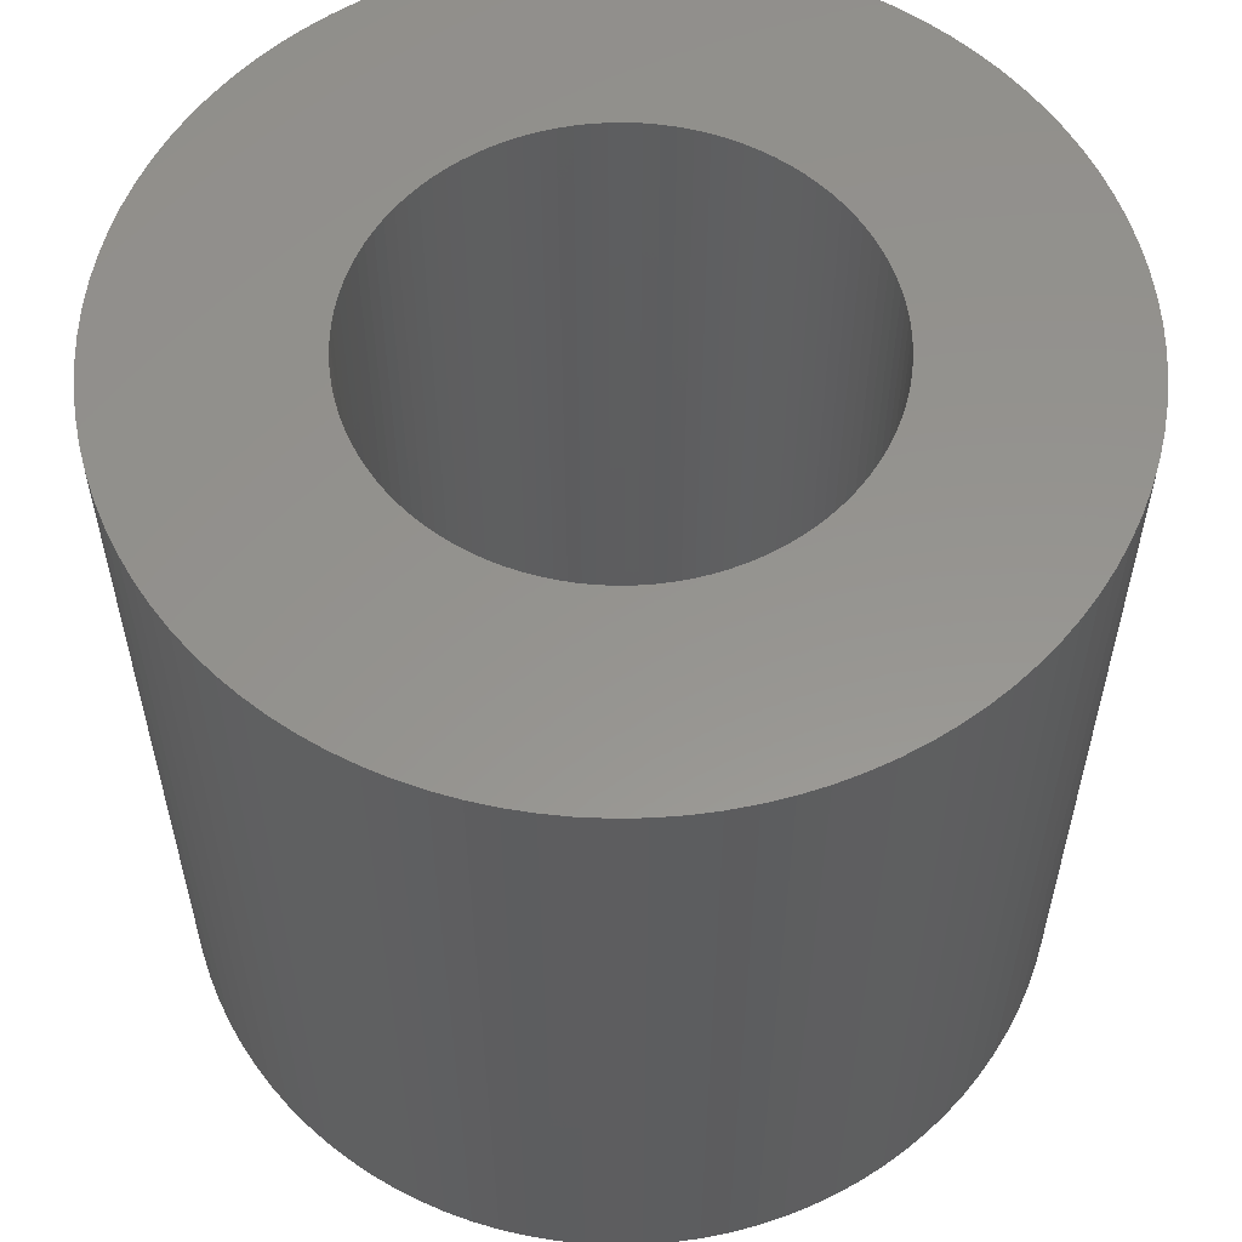
<metadata>
{"format":"stl","ext":"stl","renderer":"f3d","projection":"perspective","resolution":1024,"background":"white","views":[{"elev":57.1,"azim":155.7,"up":"+Z"}]}
</metadata>
<code>
# stl→obj: 400 verts, 800 faces
v 4.491 0.2826 4.235
v 4.465 0.564 -4.235
v 4.465 0.564 4.235
v 4.491 0.2826 -4.235
v 4.5 0 4.235
v 4.5 0 -4.235
v -4.072 1.916 -4.235
v -3.943 2.168 4.235
v -3.943 2.168 -4.235
v -4.072 1.916 4.235
v -3.799 2.411 4.235
v -3.799 2.411 -4.235
v 1.119 -4.359 -4.235
v 1.391 -4.28 4.235
v 1.119 -4.359 4.235
v 1.391 -4.28 -4.235
v 4.072 -1.916 4.235
v 4.184 -1.657 -4.235
v 4.184 -1.657 4.235
v 4.072 -1.916 -4.235
v 4.28 1.391 4.235
v 4.184 1.657 -4.235
v 4.184 1.657 4.235
v 4.28 1.391 -4.235
v -2.168 -3.943 -4.235
v -1.916 -4.072 4.235
v -2.168 -3.943 4.235
v -1.916 -4.072 -4.235
v 1.916 -4.072 -4.235
v 2.168 -3.943 4.235
v 1.916 -4.072 4.235
v 2.168 -3.943 -4.235
v -2.411 -3.799 -4.235
v -2.411 -3.799 4.235
v -4.28 1.391 -4.235
v -4.184 1.657 4.235
v -4.184 1.657 -4.235
v -4.28 1.391 4.235
v 4.28 -1.391 -4.235
v 4.28 -1.391 4.235
v 4.072 1.916 -4.235
v 4.072 1.916 4.235
v 4.42 -0.8432 4.235
v 4.465 -0.564 -4.235
v 4.465 -0.564 4.235
v 4.42 -0.8432 -4.235
v 4.42 0.8432 4.235
v 4.359 1.119 -4.235
v 4.359 1.119 4.235
v 4.42 0.8432 -4.235
v -1.391 4.28 -4.235
v -1.657 4.184 4.235
v -1.391 4.28 4.235
v -1.657 4.184 -4.235
v 1.657 -4.184 -4.235
v 1.657 -4.184 4.235
v 2.645 3.641 -4.235
v 2.411 3.799 4.235
v 2.645 3.641 4.235
v 2.411 3.799 -4.235
v -4.184 -1.657 -4.235
v -4.28 -1.391 4.235
v -4.28 -1.391 -4.235
v -4.184 -1.657 4.235
v 0.8432 4.42 -4.235
v 0.564 4.465 4.235
v 0.8432 4.42 4.235
v 0.564 4.465 -4.235
v -1.657 -4.184 -4.235
v -1.391 -4.28 4.235
v -1.657 -4.184 4.235
v -1.391 -4.28 -4.235
v 1.916 4.072 -4.235
v 1.657 4.184 4.235
v 1.916 4.072 4.235
v 1.657 4.184 -4.235
v 2.168 3.943 4.235
v 2.168 3.943 -4.235
v 4.359 -1.119 -4.235
v 4.359 -1.119 4.235
v -3.467 2.868 -4.235
v -3.28 3.08 4.235
v -3.28 3.08 -4.235
v -3.467 2.868 4.235
v -3.28 -3.08 -4.235
v -3.467 -2.868 4.235
v -3.467 -2.868 -4.235
v -3.28 -3.08 4.235
v 0 -4.5 -4.235
v 0.2826 -4.491 4.235
v 0 -4.5 4.235
v 0.2826 -4.491 -4.235
v -0.2826 4.491 -4.235
v -0.564 4.465 4.235
v -0.2826 4.491 4.235
v -0.564 4.465 -4.235
v -3.943 -2.168 -4.235
v -4.072 -1.916 4.235
v -4.072 -1.916 -4.235
v -3.943 -2.168 4.235
v -0.8432 -4.42 -4.235
v -0.564 -4.465 4.235
v -0.8432 -4.42 4.235
v -0.564 -4.465 -4.235
v 1.391 4.28 -4.235
v 1.119 4.359 4.235
v 1.391 4.28 4.235
v 1.119 4.359 -4.235
v 3.28 -3.08 4.235
v 3.467 -2.868 -4.235
v 3.467 -2.868 4.235
v 3.28 -3.08 -4.235
v 3.641 -2.645 4.235
v 3.799 -2.411 -4.235
v 3.799 -2.411 4.235
v 3.641 -2.645 -4.235
v 2.41 0 4.235
v 2.405 0.1513 4.235
v 4.491 -0.2826 4.235
v 2.391 0.3021 4.235
v 2.405 -0.1513 4.235
v 2.367 0.4516 4.235
v 2.334 0.5993 4.235
v 2.391 -0.3021 4.235
v 2.292 0.7447 4.235
v 2.241 0.8872 4.235
v 2.367 -0.4516 4.235
v 2.181 1.026 4.235
v 3.943 2.168 4.235
v 2.112 1.161 4.235
v 3.799 2.411 4.235
v 2.334 -0.5993 4.235
v 2.035 1.291 4.235
v 3.641 2.645 4.235
v 1.95 1.417 4.235
v 3.467 2.868 4.235
v 2.292 -0.7447 4.235
v 1.857 1.536 4.235
v 3.28 3.08 4.235
v 1.757 1.65 4.235
v 3.08 3.28 4.235
v 2.241 -0.8872 4.235
v 1.65 1.757 4.235
v 2.868 3.467 4.235
v 1.536 1.857 4.235
v 2.181 -1.026 4.235
v 1.417 1.95 4.235
v 3.943 -2.168 4.235
v 2.112 -1.161 4.235
v 1.291 2.035 4.235
v 1.161 2.112 4.235
v 1.026 2.181 4.235
v 0.8872 2.241 4.235
v 0.7447 2.292 4.235
v 0.5993 2.334 4.235
v 0.4516 2.367 4.235
v 0.3021 2.391 4.235
v 0.2826 4.491 4.235
v 0.1513 2.405 4.235
v 0 4.5 4.235
v 0 2.41 4.235
v -0.1513 2.405 4.235
v -0.3021 2.391 4.235
v -0.4516 2.367 4.235
v -0.8432 4.42 4.235
v -0.5993 2.334 4.235
v -1.119 4.359 4.235
v -0.7447 2.292 4.235
v -0.8872 2.241 4.235
v -1.026 2.181 4.235
v -1.916 4.072 4.235
v -1.161 2.112 4.235
v -2.168 3.943 4.235
v -1.291 2.035 4.235
v -2.411 3.799 4.235
v -1.417 1.95 4.235
v -2.645 3.641 4.235
v -1.536 1.857 4.235
v -2.868 3.467 4.235
v -1.65 1.757 4.235
v -3.08 3.28 4.235
v -1.757 1.65 4.235
v -1.857 1.536 4.235
v -1.95 1.417 4.235
v -3.641 2.645 4.235
v -2.035 1.291 4.235
v -2.112 1.161 4.235
v 2.035 -1.291 4.235
v 1.95 -1.417 4.235
v 1.857 -1.536 4.235
v 1.757 -1.65 4.235
v 3.08 -3.28 4.235
v 1.65 -1.757 4.235
v 2.868 -3.467 4.235
v 1.536 -1.857 4.235
v 2.645 -3.641 4.235
v 1.417 -1.95 4.235
v 2.411 -3.799 4.235
v 1.291 -2.035 4.235
v 1.161 -2.112 4.235
v 1.026 -2.181 4.235
v 0.8872 -2.241 4.235
v 0.7447 -2.292 4.235
v 0.5993 -2.334 4.235
v 0.8432 -4.42 4.235
v 0.4516 -2.367 4.235
v 0.564 -4.465 4.235
v 0.3021 -2.391 4.235
v 0.1513 -2.405 4.235
v 0 -2.41 4.235
v -0.1513 -2.405 4.235
v -0.2826 -4.491 4.235
v -0.3021 -2.391 4.235
v -0.4516 -2.367 4.235
v -0.5993 -2.334 4.235
v -1.119 -4.359 4.235
v -0.7447 -2.292 4.235
v -0.8872 -2.241 4.235
v -1.026 -2.181 4.235
v -1.161 -2.112 4.235
v -1.291 -2.035 4.235
v -1.417 -1.95 4.235
v -2.645 -3.641 4.235
v -1.536 -1.857 4.235
v -2.868 -3.467 4.235
v -1.65 -1.757 4.235
v -3.08 -3.28 4.235
v -1.757 -1.65 4.235
v -1.857 -1.536 4.235
v -1.95 -1.417 4.235
v -3.641 -2.645 4.235
v -2.035 -1.291 4.235
v -3.799 -2.411 4.235
v -2.112 -1.161 4.235
v -2.181 -1.026 4.235
v -2.241 -0.8872 4.235
v -2.292 -0.7447 4.235
v -2.334 -0.5993 4.235
v -4.359 -1.119 4.235
v -2.367 -0.4516 4.235
v -4.42 -0.8432 4.235
v -2.391 -0.3021 4.235
v -4.465 -0.564 4.235
v -2.405 -0.1513 4.235
v -4.491 -0.2826 4.235
v -2.41 0 4.235
v -2.181 1.026 4.235
v -2.241 0.8872 4.235
v -2.292 0.7447 4.235
v -2.334 0.5993 4.235
v -4.359 1.119 4.235
v -2.367 0.4516 4.235
v -4.42 0.8432 4.235
v -2.391 0.3021 4.235
v -4.465 0.564 4.235
v -2.405 0.1513 4.235
v -4.491 0.2826 4.235
v -4.5 0 4.235
v -0.8432 4.42 -4.235
v 3.943 -2.168 -4.235
v 4.491 -0.2826 -4.235
v 3.08 3.28 -4.235
v 3.28 3.08 -4.235
v 2.868 3.467 -4.235
v -3.08 -3.28 -4.235
v -2.411 3.799 -4.235
v -2.645 3.641 -4.235
v -3.641 2.645 -4.235
v -4.5 0 -4.235
v -4.491 0.2826 -4.235
v 3.799 2.411 -4.235
v 3.943 2.168 -4.235
v -4.42 0.8432 -4.235
v -4.359 1.119 -4.235
v -4.465 -0.564 -4.235
v -4.491 -0.2826 -4.235
v -1.119 -4.359 -4.235
v -4.42 -0.8432 -4.235
v -2.168 3.943 -4.235
v 0.8432 -4.42 -4.235
v -4.465 0.564 -4.235
v 2.411 -3.799 -4.235
v 0.564 -4.465 -4.235
v -1.916 4.072 -4.235
v -4.359 -1.119 -4.235
v -2.868 -3.467 -4.235
v -3.641 -2.645 -4.235
v -3.799 -2.411 -4.235
v 2.645 -3.641 -4.235
v -2.868 3.467 -4.235
v -3.08 3.28 -4.235
v 3.641 2.645 -4.235
v 0.2826 4.491 -4.235
v 0 4.5 -4.235
v -2.645 -3.641 -4.235
v 3.08 -3.28 -4.235
v 3.467 2.868 -4.235
v -0.2826 -4.491 -4.235
v -1.119 4.359 -4.235
v 2.868 -3.467 -4.235
v 2.41 0 -4.235
v 2.405 -0.1513 -4.235
v 2.391 -0.3021 -4.235
v 2.405 0.1513 -4.235
v 2.367 -0.4516 -4.235
v 2.334 -0.5993 -4.235
v 2.391 0.3021 -4.235
v 2.292 -0.7447 -4.235
v 2.241 -0.8872 -4.235
v 2.367 0.4516 -4.235
v 2.181 -1.026 -4.235
v 2.112 -1.161 -4.235
v 2.334 0.5993 -4.235
v 2.035 -1.291 -4.235
v 1.95 -1.417 -4.235
v 2.292 0.7447 -4.235
v 1.857 -1.536 -4.235
v 1.757 -1.65 -4.235
v 2.241 0.8872 -4.235
v 1.65 -1.757 -4.235
v 1.536 -1.857 -4.235
v 2.181 1.026 -4.235
v 1.417 -1.95 -4.235
v 2.112 1.161 -4.235
v 1.291 -2.035 -4.235
v 1.161 -2.112 -4.235
v 1.026 -2.181 -4.235
v 0.8872 -2.241 -4.235
v 0.7447 -2.292 -4.235
v 0.5993 -2.334 -4.235
v 0.4516 -2.367 -4.235
v 0.3021 -2.391 -4.235
v 0.1513 -2.405 -4.235
v 0 -2.41 -4.235
v -0.1513 -2.405 -4.235
v -0.3021 -2.391 -4.235
v -0.4516 -2.367 -4.235
v -0.5993 -2.334 -4.235
v -0.7447 -2.292 -4.235
v -0.8872 -2.241 -4.235
v -1.026 -2.181 -4.235
v -1.161 -2.112 -4.235
v -1.291 -2.035 -4.235
v -1.417 -1.95 -4.235
v -1.536 -1.857 -4.235
v -1.65 -1.757 -4.235
v -1.757 -1.65 -4.235
v -1.857 -1.536 -4.235
v -1.95 -1.417 -4.235
v -2.035 -1.291 -4.235
v -2.112 -1.161 -4.235
v 2.035 1.291 -4.235
v 1.95 1.417 -4.235
v 1.857 1.536 -4.235
v 1.757 1.65 -4.235
v 1.65 1.757 -4.235
v 1.536 1.857 -4.235
v 1.417 1.95 -4.235
v 1.291 2.035 -4.235
v 1.161 2.112 -4.235
v 1.026 2.181 -4.235
v 0.8872 2.241 -4.235
v 0.7447 2.292 -4.235
v 0.5993 2.334 -4.235
v 0.4516 2.367 -4.235
v 0.3021 2.391 -4.235
v 0.1513 2.405 -4.235
v 0 2.41 -4.235
v -0.1513 2.405 -4.235
v -0.3021 2.391 -4.235
v -0.4516 2.367 -4.235
v -0.5993 2.334 -4.235
v -0.7447 2.292 -4.235
v -0.8872 2.241 -4.235
v -1.026 2.181 -4.235
v -1.161 2.112 -4.235
v -1.291 2.035 -4.235
v -1.417 1.95 -4.235
v -1.536 1.857 -4.235
v -1.65 1.757 -4.235
v -1.757 1.65 -4.235
v -1.857 1.536 -4.235
v -1.95 1.417 -4.235
v -2.035 1.291 -4.235
v -2.112 1.161 -4.235
v -2.181 1.026 -4.235
v -2.241 0.8872 -4.235
v -2.292 0.7447 -4.235
v -2.334 0.5993 -4.235
v -2.367 0.4516 -4.235
v -2.391 0.3021 -4.235
v -2.405 0.1513 -4.235
v -2.41 0 -4.235
v -2.181 -1.026 -4.235
v -2.241 -0.8872 -4.235
v -2.292 -0.7447 -4.235
v -2.334 -0.5993 -4.235
v -2.367 -0.4516 -4.235
v -2.391 -0.3021 -4.235
v -2.405 -0.1513 -4.235
f 1 2 3
f 2 1 4
f 5 4 1
f 4 5 6
f 7 8 9
f 8 7 10
f 9 11 12
f 11 9 8
f 13 14 15
f 14 13 16
f 17 18 19
f 18 17 20
f 21 22 23
f 22 21 24
f 25 26 27
f 26 25 28
f 29 30 31
f 30 29 32
f 33 27 34
f 27 33 25
f 35 36 37
f 36 35 38
f 19 39 40
f 39 19 18
f 23 41 42
f 41 23 22
f 43 44 45
f 44 43 46
f 47 48 49
f 48 47 50
f 51 52 53
f 52 51 54
f 55 31 56
f 31 55 29
f 57 58 59
f 58 57 60
f 61 62 63
f 62 61 64
f 65 66 67
f 66 65 68
f 69 70 71
f 70 69 72
f 73 74 75
f 74 73 76
f 60 77 58
f 77 60 78
f 40 79 80
f 79 40 39
f 81 82 83
f 82 81 84
f 78 75 77
f 75 78 73
f 85 86 87
f 86 85 88
f 89 90 91
f 90 89 92
f 93 94 95
f 94 93 96
f 97 98 99
f 98 97 100
f 101 102 103
f 102 101 104
f 105 106 107
f 106 105 108
f 109 110 111
f 110 109 112
f 113 114 115
f 114 113 116
f 117 5 1
f 118 1 3
f 5 117 119
f 120 3 47
f 121 119 117
f 122 47 49
f 119 121 45
f 123 49 21
f 124 45 121
f 125 21 23
f 45 124 43
f 126 23 42
f 127 43 124
f 128 42 129
f 43 127 80
f 130 129 131
f 132 80 127
f 133 131 134
f 80 132 40
f 135 134 136
f 137 40 132
f 138 136 139
f 40 137 19
f 140 139 141
f 142 19 137
f 143 141 144
f 19 142 17
f 145 144 59
f 146 17 142
f 147 59 58
f 17 146 148
f 149 148 146
f 1 118 117
f 3 120 118
f 47 122 120
f 49 123 122
f 21 125 123
f 23 126 125
f 42 128 126
f 150 58 77
f 129 130 128
f 131 133 130
f 134 135 133
f 151 77 75
f 136 138 135
f 139 140 138
f 152 75 74
f 141 143 140
f 144 145 143
f 59 147 145
f 153 74 107
f 58 150 147
f 77 151 150
f 154 107 106
f 75 152 151
f 74 153 152
f 155 106 67
f 107 154 153
f 106 155 154
f 156 67 66
f 67 156 155
f 66 157 156
f 158 157 66
f 158 159 157
f 160 159 158
f 160 161 159
f 160 162 161
f 95 162 160
f 95 163 162
f 94 163 95
f 163 94 164
f 165 164 94
f 164 165 166
f 167 166 165
f 166 167 168
f 53 168 167
f 168 53 169
f 52 169 53
f 169 52 170
f 171 170 52
f 170 171 172
f 173 172 171
f 172 173 174
f 175 174 173
f 174 175 176
f 177 176 175
f 176 177 178
f 179 178 177
f 178 179 180
f 181 180 179
f 180 181 182
f 82 182 181
f 182 82 183
f 84 183 82
f 183 84 184
f 185 184 84
f 184 185 186
f 11 186 185
f 8 187 11
f 186 11 187
f 148 149 115
f 188 115 149
f 115 188 113
f 189 113 188
f 113 189 111
f 190 111 189
f 111 190 109
f 191 109 190
f 109 191 192
f 193 192 191
f 192 193 194
f 195 194 193
f 194 195 196
f 197 196 195
f 196 197 198
f 199 198 197
f 198 199 30
f 200 30 199
f 30 200 31
f 201 31 200
f 31 201 56
f 202 56 201
f 56 202 14
f 203 14 202
f 14 203 15
f 204 15 203
f 15 204 205
f 206 205 204
f 205 206 207
f 208 207 206
f 208 90 207
f 209 90 208
f 210 90 209
f 210 91 90
f 211 91 210
f 211 212 91
f 213 212 211
f 102 213 214
f 213 102 212
f 103 214 215
f 216 215 217
f 214 103 102
f 70 217 218
f 71 218 219
f 215 216 103
f 26 219 220
f 27 220 221
f 217 70 216
f 34 221 222
f 223 222 224
f 225 224 226
f 218 71 70
f 227 226 228
f 88 228 229
f 219 26 71
f 86 229 230
f 231 230 232
f 233 232 234
f 220 27 26
f 100 234 235
f 98 235 236
f 64 236 237
f 62 237 238
f 239 238 240
f 241 240 242
f 243 242 244
f 221 34 27
f 245 244 246
f 187 8 247
f 10 247 8
f 222 223 34
f 247 10 248
f 224 225 223
f 36 248 10
f 226 227 225
f 248 36 249
f 228 88 227
f 38 249 36
f 229 86 88
f 249 38 250
f 230 231 86
f 251 250 38
f 232 233 231
f 250 251 252
f 234 100 233
f 253 252 251
f 235 98 100
f 252 253 254
f 236 64 98
f 255 254 253
f 237 62 64
f 254 255 256
f 238 239 62
f 257 256 255
f 240 241 239
f 256 257 246
f 242 243 241
f 258 246 257
f 244 245 243
f 246 258 245
f 96 165 94
f 165 96 259
f 148 20 17
f 20 148 260
f 119 6 5
f 6 119 261
f 49 24 21
f 24 49 48
f 139 262 141
f 262 139 263
f 262 144 141
f 144 262 264
f 265 88 85
f 88 265 227
f 266 177 175
f 177 266 267
f 12 185 268
f 185 12 11
f 111 116 113
f 116 111 110
f 269 257 270
f 257 269 258
f 28 71 26
f 71 28 69
f 129 271 131
f 271 129 272
f 273 251 274
f 251 273 253
f 275 245 276
f 245 275 243
f 277 103 216
f 103 277 101
f 278 243 275
f 243 278 241
f 42 272 129
f 272 42 41
f 279 175 173
f 175 279 266
f 280 15 205
f 15 280 13
f 281 253 273
f 253 281 255
f 32 198 30
f 198 32 282
f 274 38 35
f 38 274 251
f 283 205 207
f 205 283 280
f 54 171 52
f 171 54 284
f 285 241 278
f 241 285 239
f 265 225 227
f 225 265 286
f 287 233 288
f 233 287 231
f 282 196 198
f 196 282 289
f 290 181 179
f 181 290 291
f 92 207 90
f 207 92 283
f 16 56 14
f 56 16 55
f 80 46 43
f 46 80 79
f 45 261 119
f 261 45 44
f 264 59 144
f 59 264 57
f 131 292 134
f 292 131 271
f 3 50 47
f 50 3 2
f 268 84 81
f 84 268 185
f 276 258 269
f 258 276 245
f 293 160 158
f 160 293 294
f 267 179 177
f 179 267 290
f 288 100 97
f 100 288 233
f 115 260 148
f 260 115 114
f 294 95 160
f 95 294 93
f 37 10 7
f 10 37 36
f 295 34 223
f 34 295 33
f 99 64 61
f 64 99 98
f 72 216 70
f 216 72 277
f 87 231 287
f 231 87 86
f 192 112 109
f 112 192 296
f 83 181 291
f 181 83 82
f 68 158 66
f 158 68 293
f 284 173 171
f 173 284 279
f 76 107 74
f 107 76 105
f 134 297 136
f 297 134 292
f 136 263 139
f 263 136 297
f 104 212 102
f 212 104 298
f 298 91 212
f 91 298 89
f 299 53 167
f 53 299 51
f 259 167 165
f 167 259 299
f 300 192 194
f 192 300 296
f 289 194 196
f 194 289 300
f 270 255 281
f 255 270 257
f 301 6 261
f 302 261 44
f 6 301 4
f 303 44 46
f 304 4 301
f 305 46 79
f 4 304 2
f 306 79 39
f 307 2 304
f 308 39 18
f 2 307 50
f 309 18 20
f 310 50 307
f 311 20 260
f 50 310 48
f 312 260 114
f 313 48 310
f 314 114 116
f 48 313 24
f 315 116 110
f 316 24 313
f 317 110 112
f 24 316 22
f 318 112 296
f 319 22 316
f 320 296 300
f 22 319 41
f 321 300 289
f 322 41 319
f 323 289 282
f 41 322 272
f 324 272 322
f 261 302 301
f 44 303 302
f 46 305 303
f 79 306 305
f 39 308 306
f 18 309 308
f 20 311 309
f 325 282 32
f 260 312 311
f 114 314 312
f 116 315 314
f 326 32 29
f 110 317 315
f 112 318 317
f 327 29 55
f 296 320 318
f 300 321 320
f 289 323 321
f 328 55 16
f 282 325 323
f 32 326 325
f 329 16 13
f 29 327 326
f 55 328 327
f 330 13 280
f 16 329 328
f 13 330 329
f 331 280 283
f 280 331 330
f 283 332 331
f 92 332 283
f 92 333 332
f 89 333 92
f 89 334 333
f 89 335 334
f 298 335 89
f 298 336 335
f 104 336 298
f 336 104 337
f 101 337 104
f 337 101 338
f 277 338 101
f 338 277 339
f 72 339 277
f 339 72 340
f 69 340 72
f 340 69 341
f 28 341 69
f 341 28 342
f 25 342 28
f 342 25 343
f 33 343 25
f 343 33 344
f 295 344 33
f 344 295 345
f 286 345 295
f 345 286 346
f 265 346 286
f 346 265 347
f 85 347 265
f 347 85 348
f 87 348 85
f 348 87 349
f 287 349 87
f 349 287 350
f 288 350 287
f 97 351 288
f 350 288 351
f 272 324 271
f 352 271 324
f 271 352 292
f 353 292 352
f 292 353 297
f 354 297 353
f 297 354 263
f 355 263 354
f 263 355 262
f 356 262 355
f 262 356 264
f 357 264 356
f 264 357 57
f 358 57 357
f 57 358 60
f 359 60 358
f 60 359 78
f 360 78 359
f 78 360 73
f 361 73 360
f 73 361 76
f 362 76 361
f 76 362 105
f 363 105 362
f 105 363 108
f 364 108 363
f 108 364 65
f 365 65 364
f 65 365 68
f 366 68 365
f 366 293 68
f 367 293 366
f 368 293 367
f 368 294 293
f 369 294 368
f 369 93 294
f 370 93 369
f 96 370 371
f 370 96 93
f 259 371 372
f 299 372 373
f 371 259 96
f 51 373 374
f 54 374 375
f 372 299 259
f 284 375 376
f 279 376 377
f 373 51 299
f 266 377 378
f 267 378 379
f 290 379 380
f 374 54 51
f 291 380 381
f 83 381 382
f 375 284 54
f 81 382 383
f 268 383 384
f 12 384 385
f 376 279 284
f 9 385 386
f 7 386 387
f 37 387 388
f 35 388 389
f 274 389 390
f 273 390 391
f 281 391 392
f 377 266 279
f 270 392 393
f 351 97 394
f 99 394 97
f 378 267 266
f 394 99 395
f 379 290 267
f 61 395 99
f 380 291 290
f 395 61 396
f 381 83 291
f 63 396 61
f 382 81 83
f 396 63 397
f 383 268 81
f 285 397 63
f 384 12 268
f 397 285 398
f 385 9 12
f 278 398 285
f 386 7 9
f 398 278 399
f 387 37 7
f 275 399 278
f 388 35 37
f 399 275 400
f 389 274 35
f 276 400 275
f 390 273 274
f 400 276 393
f 391 281 273
f 269 393 276
f 392 270 281
f 393 269 270
f 63 239 285
f 239 63 62
f 108 67 106
f 67 108 65
f 286 223 225
f 223 286 295
f 302 117 301
f 117 302 121
f 301 118 304
f 118 301 117
f 342 221 220
f 221 342 343
f 304 120 307
f 120 304 118
f 256 391 254
f 391 256 392
f 310 123 313
f 123 310 122
f 240 399 242
f 399 240 398
f 371 163 164
f 163 371 370
f 333 210 209
f 210 333 334
f 322 130 324
f 130 322 128
f 238 398 240
f 398 238 397
f 380 178 180
f 178 380 379
f 375 169 170
f 169 375 374
f 359 147 150
f 147 359 358
f 337 215 214
f 215 337 338
f 329 204 203
f 204 329 330
f 249 387 248
f 387 249 388
f 362 152 153
f 152 362 361
f 324 133 352
f 133 324 130
f 352 135 353
f 135 352 133
f 252 389 250
f 389 252 390
f 308 132 306
f 132 308 137
f 303 121 302
f 121 303 124
f 316 126 319
f 126 316 125
f 372 164 166
f 164 372 371
f 306 127 305
f 127 306 132
f 186 383 184
f 383 186 384
f 326 201 200
f 201 326 327
f 336 214 213
f 214 336 337
f 246 392 256
f 392 246 393
f 317 189 315
f 189 317 190
f 366 156 157
f 156 366 365
f 230 350 232
f 350 230 349
f 355 143 356
f 143 355 140
f 368 159 161
f 159 368 367
f 367 157 159
f 157 367 366
f 321 197 195
f 197 321 323
f 307 122 310
f 122 307 120
f 313 125 316
f 125 313 123
f 250 388 249
f 388 250 389
f 373 166 168
f 166 373 372
f 315 188 314
f 188 315 189
f 374 168 169
f 168 374 373
f 358 145 147
f 145 358 357
f 360 150 151
f 150 360 359
f 330 206 204
f 206 330 331
f 305 124 303
f 124 305 127
f 228 348 229
f 348 228 347
f 353 138 354
f 138 353 135
f 379 176 178
f 176 379 378
f 378 174 176
f 174 378 377
f 344 224 222
f 224 344 345
f 318 190 317
f 190 318 191
f 311 142 309
f 142 311 146
f 320 195 193
f 195 320 321
f 323 199 197
f 199 323 325
f 236 396 237
f 396 236 395
f 325 200 199
f 200 325 326
f 331 208 206
f 208 331 332
f 340 219 218
f 219 340 341
f 377 172 174
f 172 377 376
f 363 153 154
f 153 363 362
f 345 226 224
f 226 345 346
f 182 380 180
f 380 182 381
f 309 137 308
f 137 309 142
f 332 209 208
f 209 332 333
f 343 222 221
f 222 343 344
f 229 349 230
f 349 229 348
f 354 140 355
f 140 354 138
f 232 351 234
f 351 232 350
f 327 202 201
f 202 327 328
f 341 220 219
f 220 341 342
f 369 161 162
f 161 369 368
f 319 128 322
f 128 319 126
f 370 162 163
f 162 370 369
f 357 143 145
f 143 357 356
f 237 397 238
f 397 237 396
f 254 390 252
f 390 254 391
f 234 394 235
f 394 234 351
f 314 149 312
f 149 314 188
f 187 384 186
f 384 187 385
f 183 381 182
f 381 183 382
f 334 211 210
f 211 334 335
f 312 146 311
f 146 312 149
f 338 217 215
f 217 338 339
f 235 395 236
f 395 235 394
f 242 400 244
f 400 242 399
f 244 393 246
f 393 244 400
f 320 191 318
f 191 320 193
f 184 382 183
f 382 184 383
f 361 151 152
f 151 361 360
f 226 347 228
f 347 226 346
f 376 170 172
f 170 376 375
f 248 386 247
f 386 248 387
f 364 154 155
f 154 364 363
f 339 218 217
f 218 339 340
f 328 203 202
f 203 328 329
f 335 213 211
f 213 335 336
f 247 385 187
f 385 247 386
f 365 155 156
f 155 365 364

</code>
